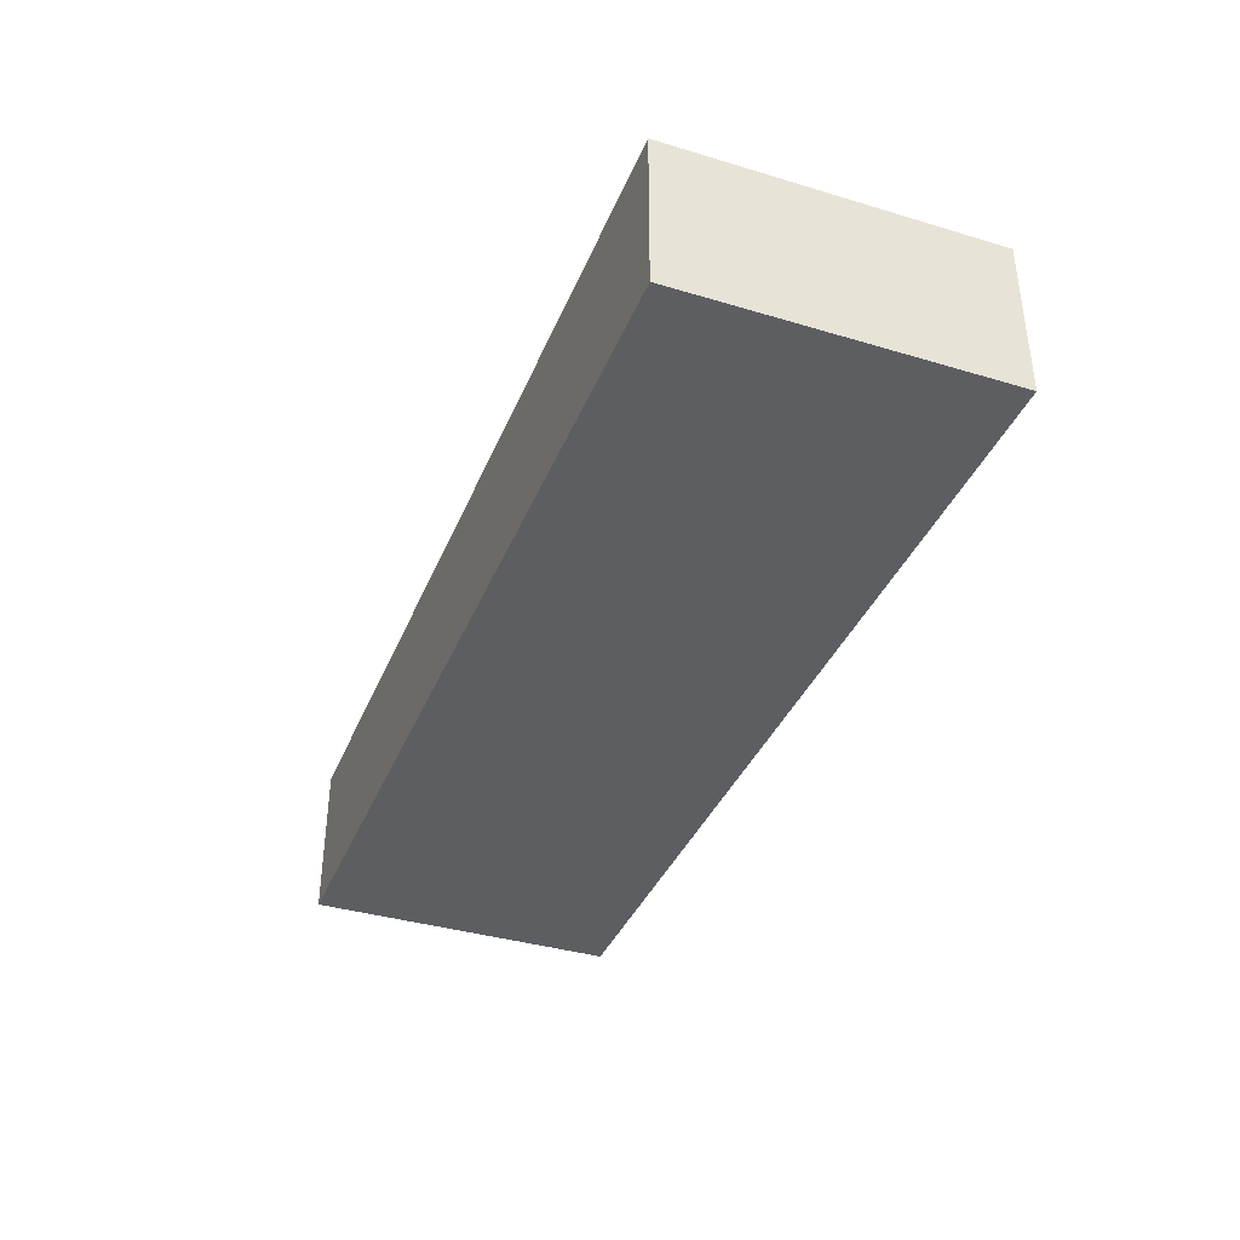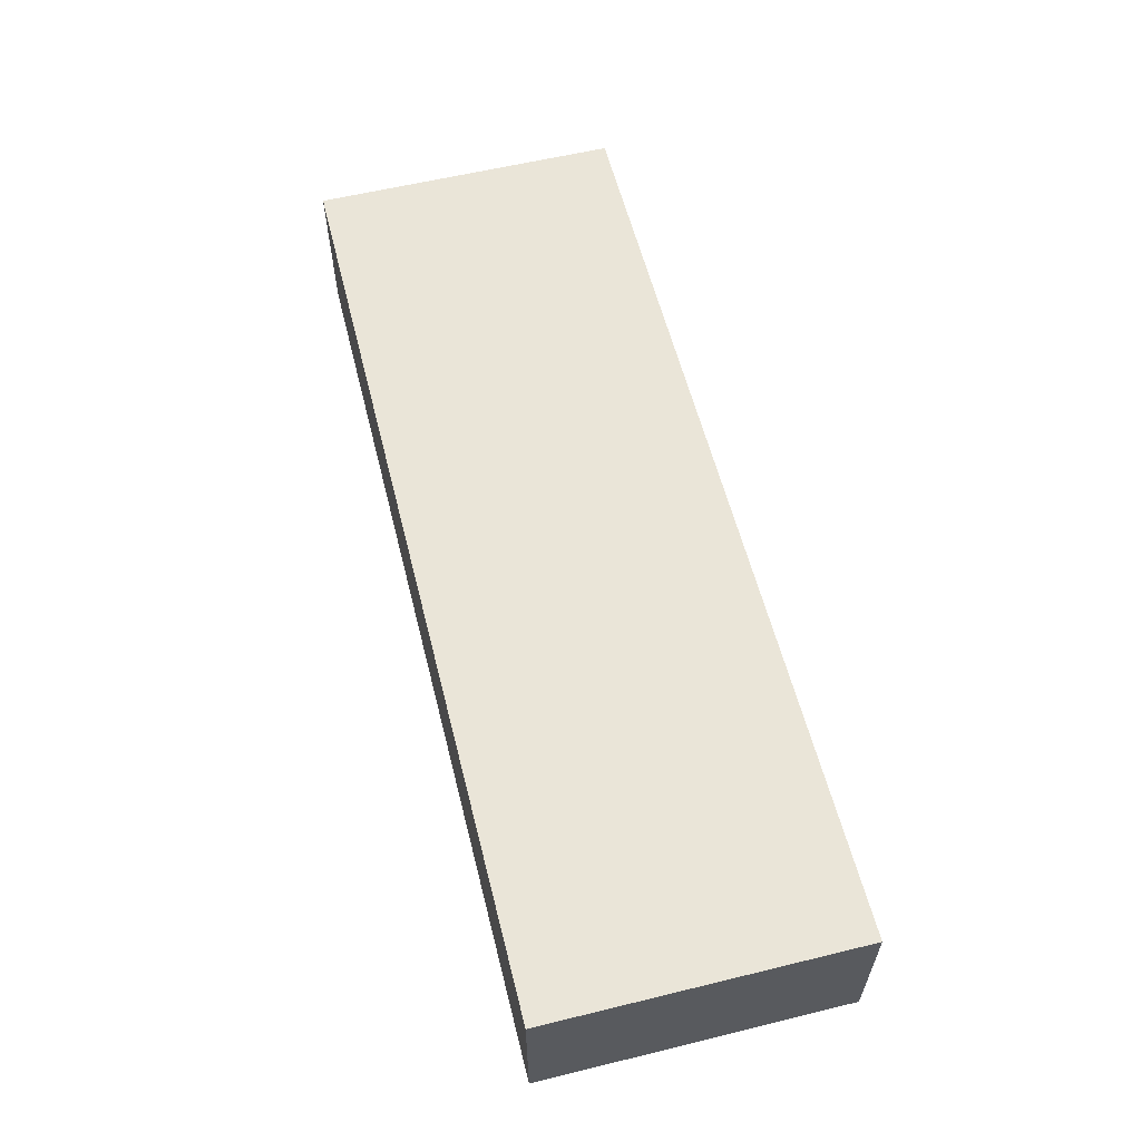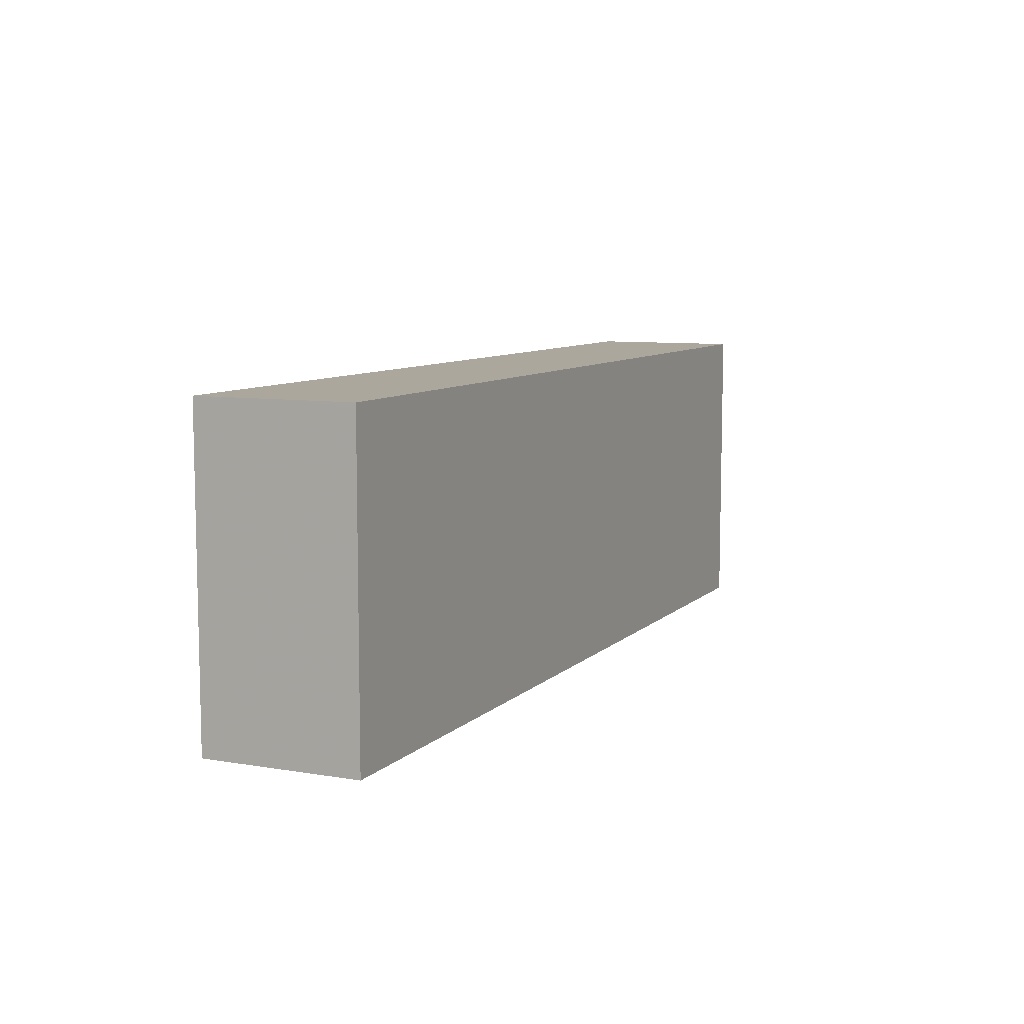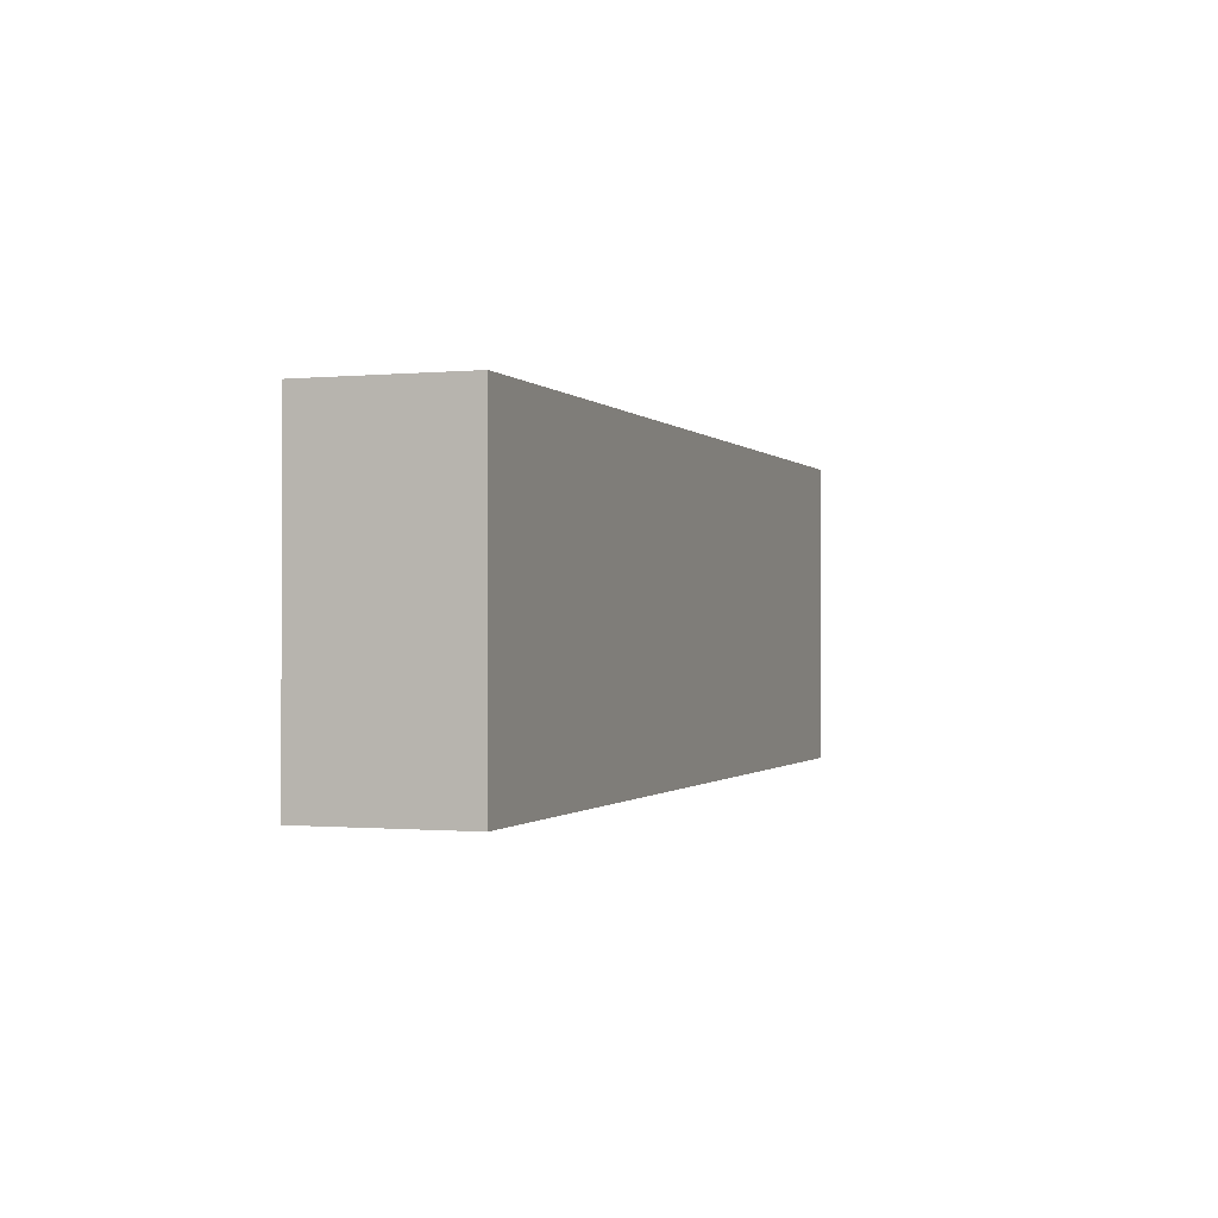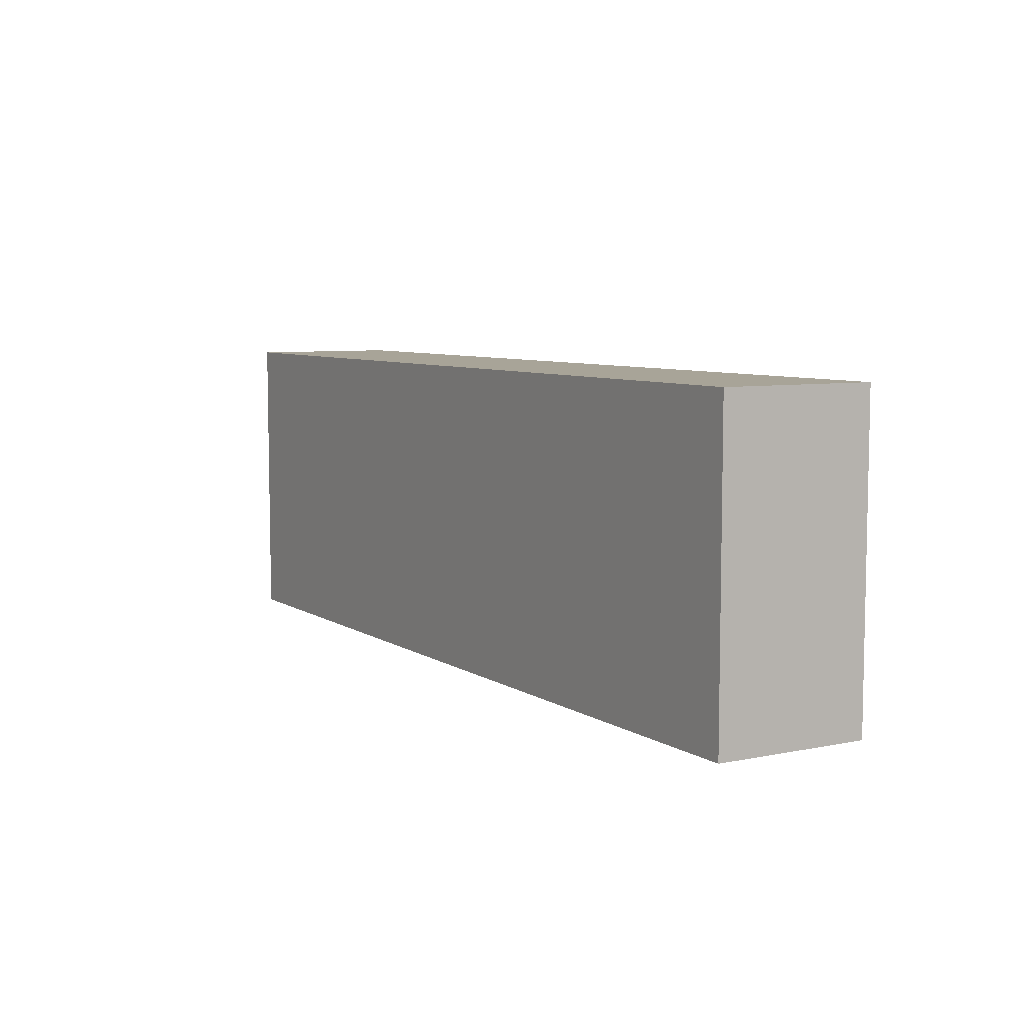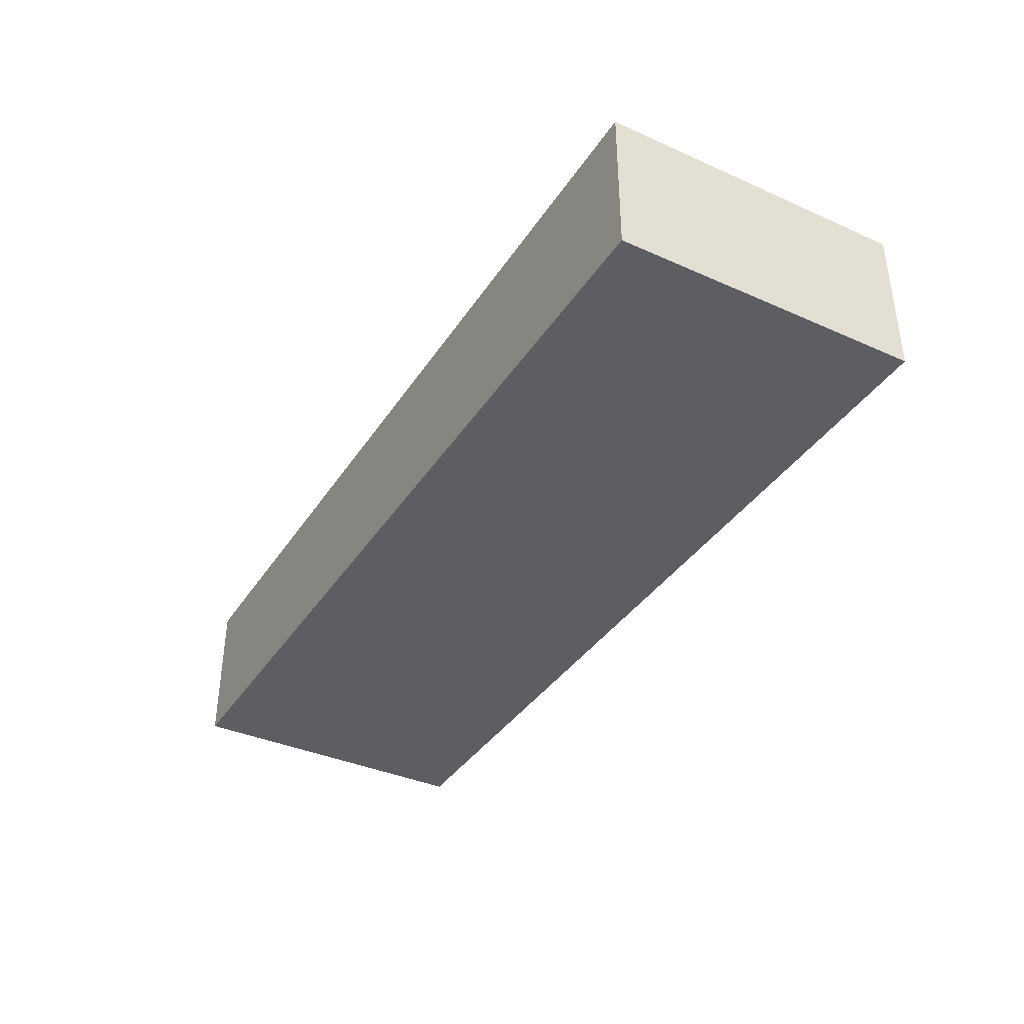
<metadata>
{"format":"obj","ext":"obj","renderer":"f3d","projection":"perspective","resolution":1024,"background":"white","views":[{"elev":-37.7,"azim":-110.9,"up":"+Y"},{"elev":58.9,"azim":-104.1,"up":"+Y"},{"elev":8.4,"azim":-65.3,"up":"+Z"},{"elev":-0.7,"azim":109.4,"up":"+Z"},{"elev":7.0,"azim":59.4,"up":"+Z"},{"elev":-37.7,"azim":60.5,"up":"+Y"}]}
</metadata>
<code>
v -736 -544 -72
v -736 -576 -136
v -736 -544 -136
v -736 -576 -72
v -928 -576 -72
v -928 -544 -136
v -928 -576 -136
v -928 -544 -72
f 1 2 3
f 1 4 2
f 5 6 7
f 5 8 6
f 6 2 7
f 6 3 2
f 5 1 8
f 5 4 1
f 4 7 2
f 4 5 7
f 8 3 6
f 8 1 3

</code>
